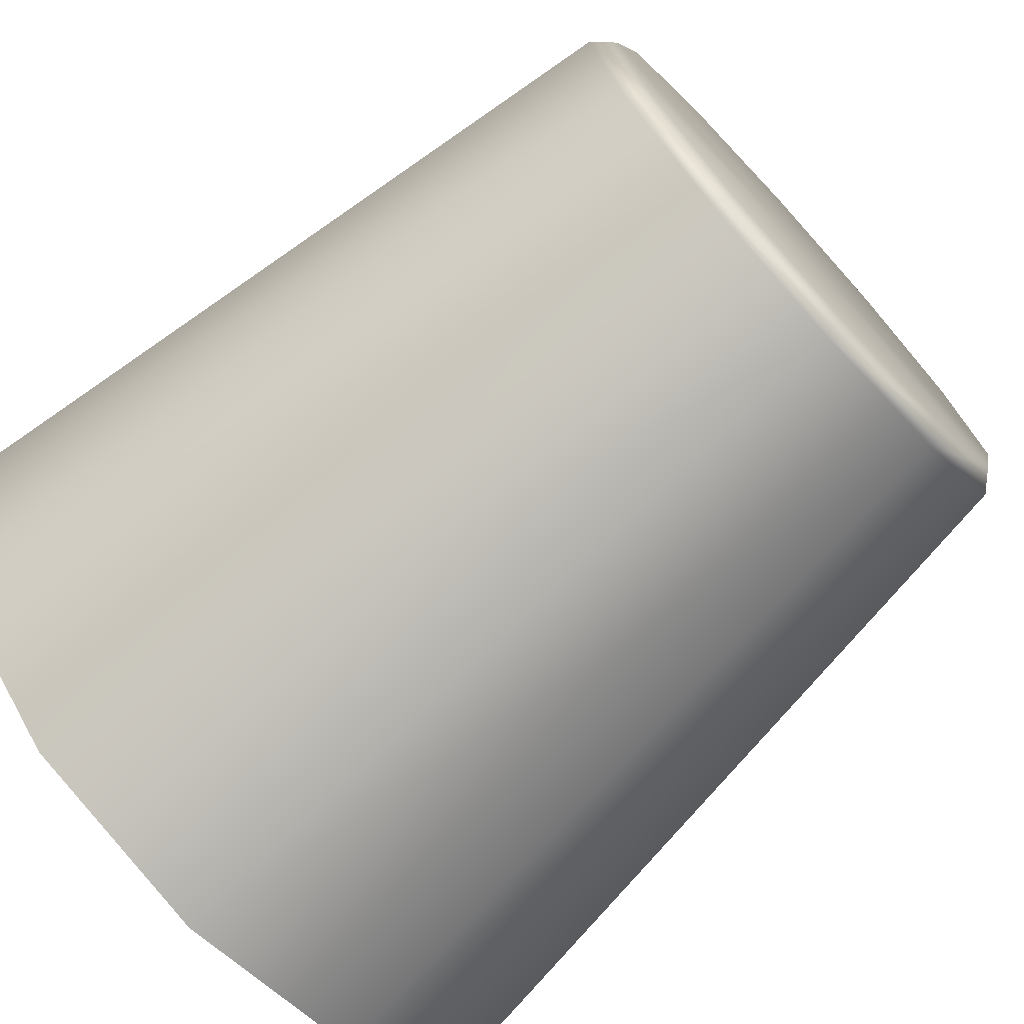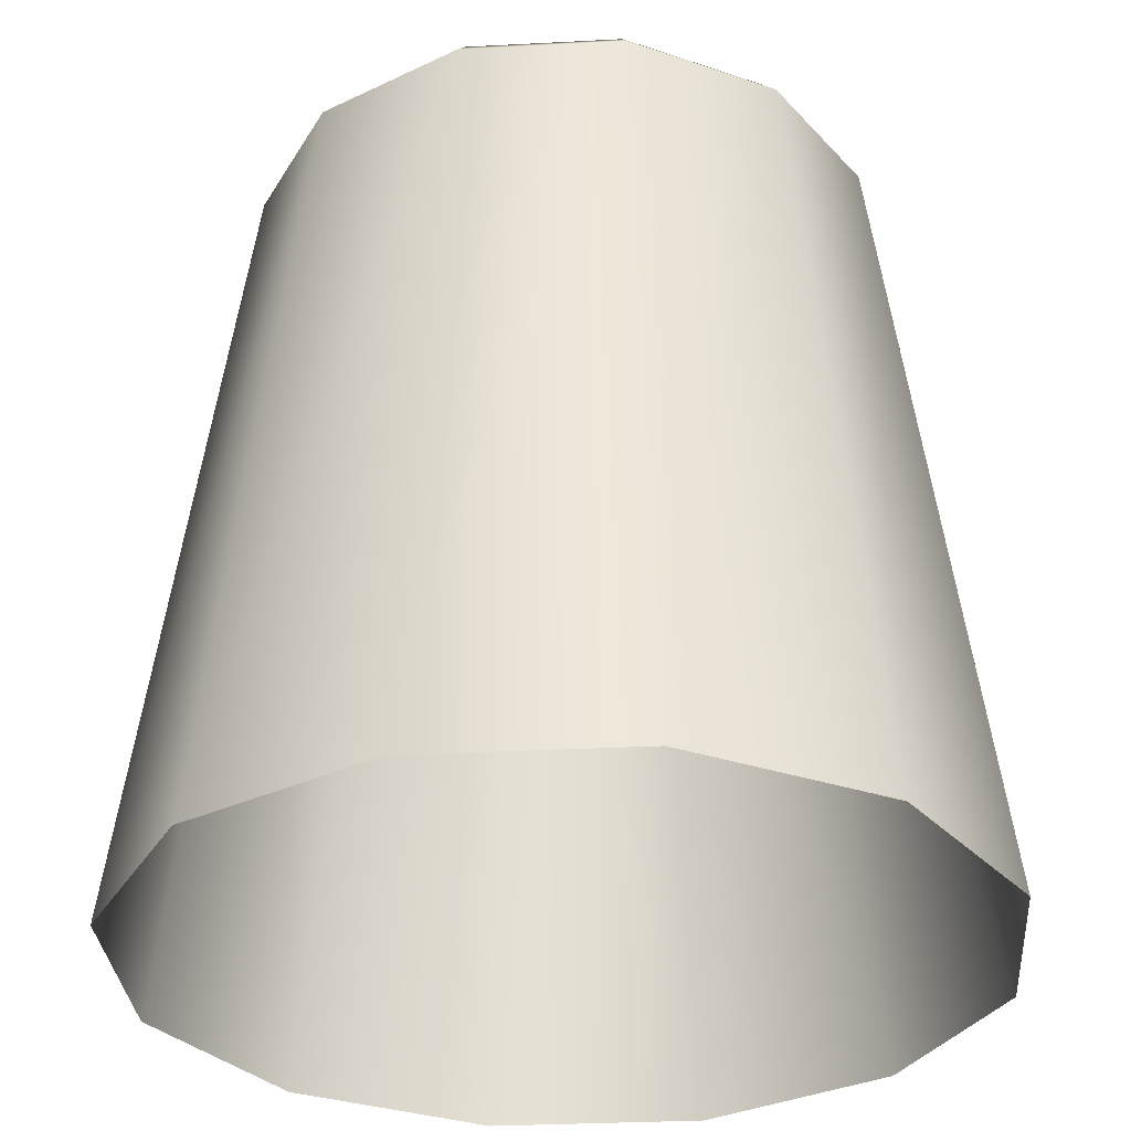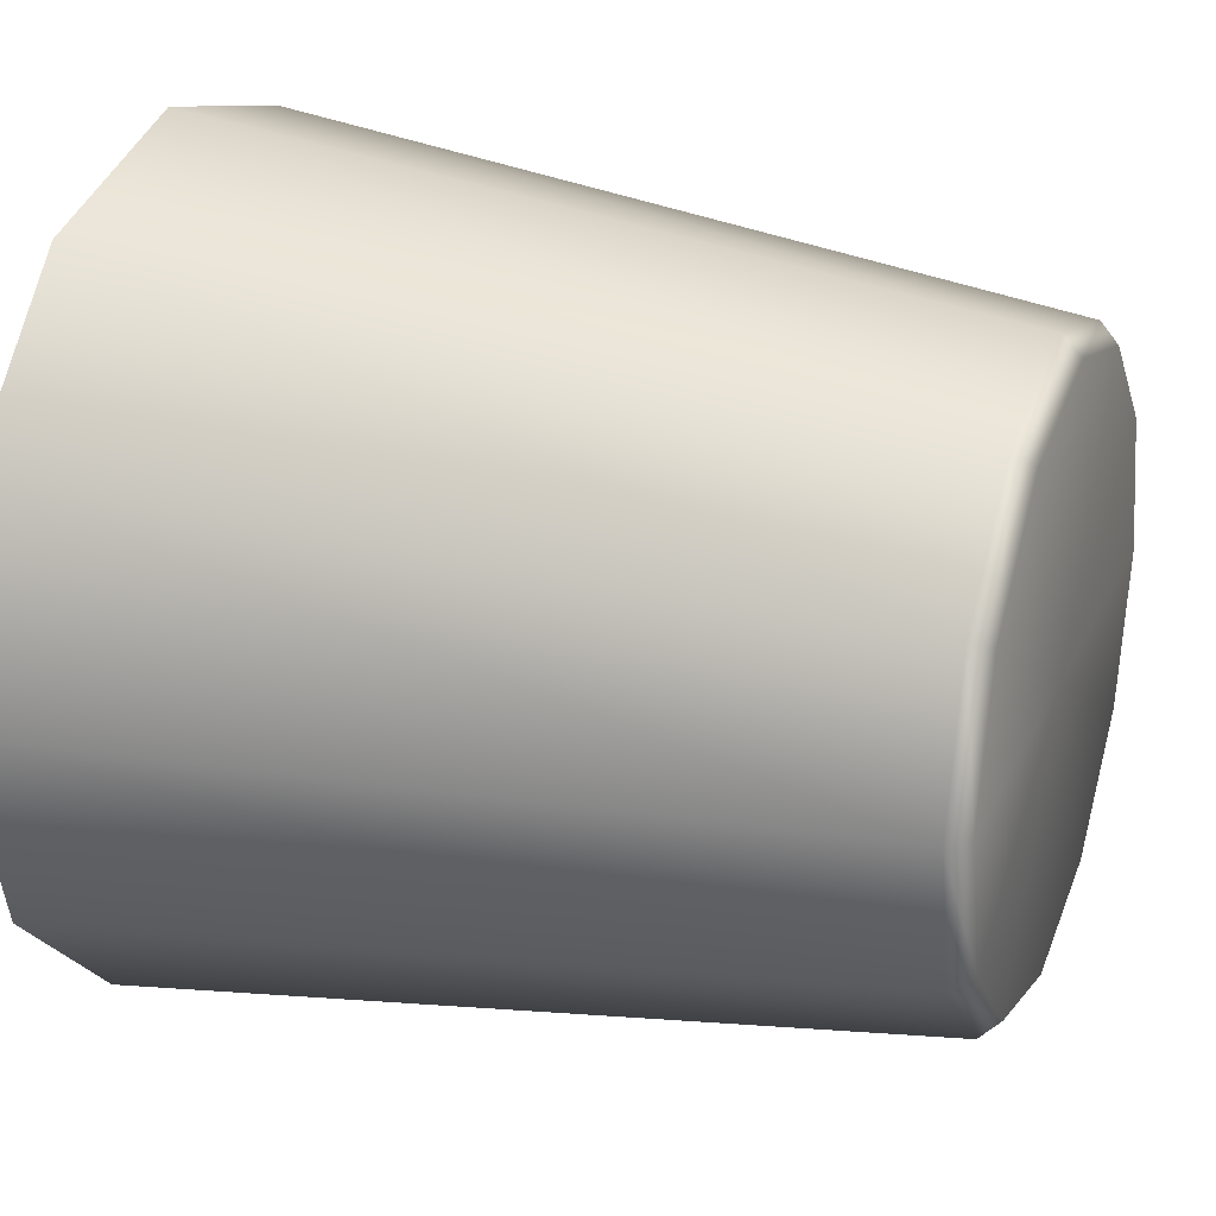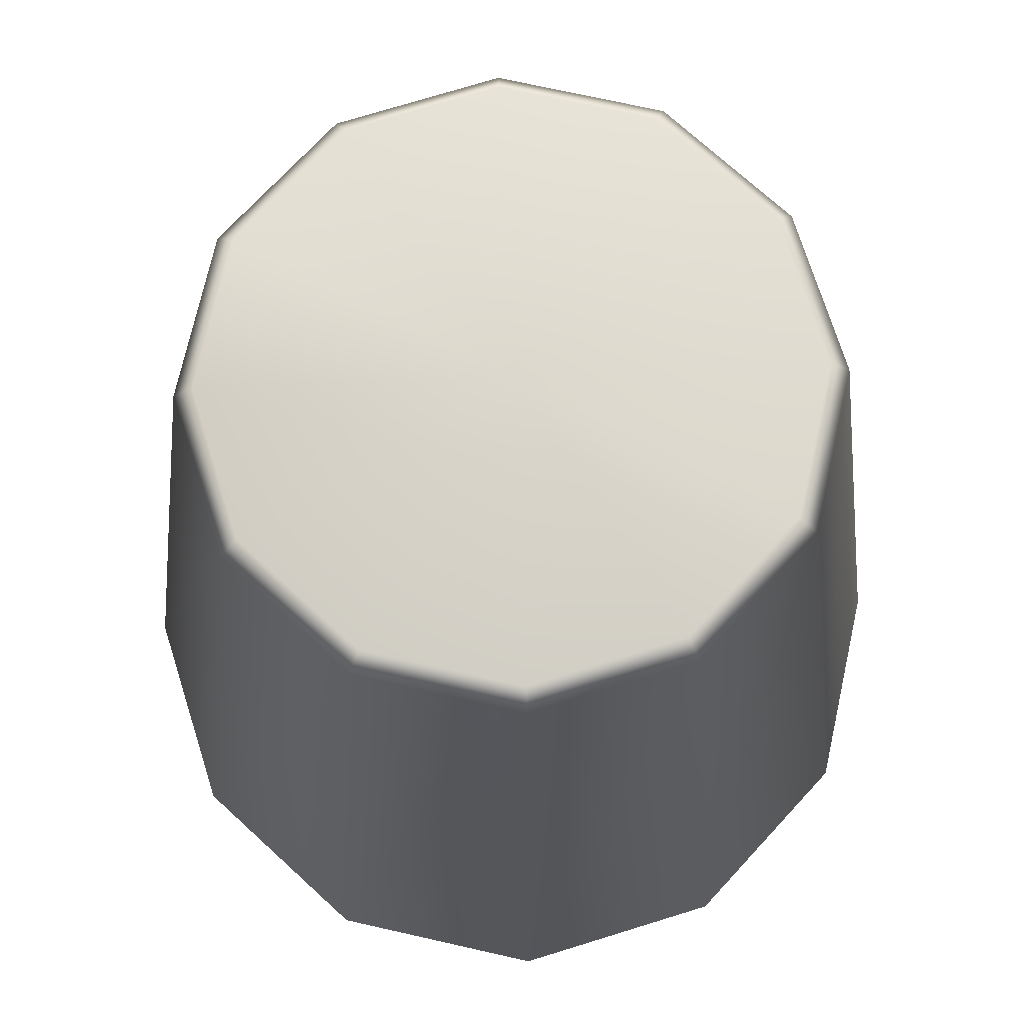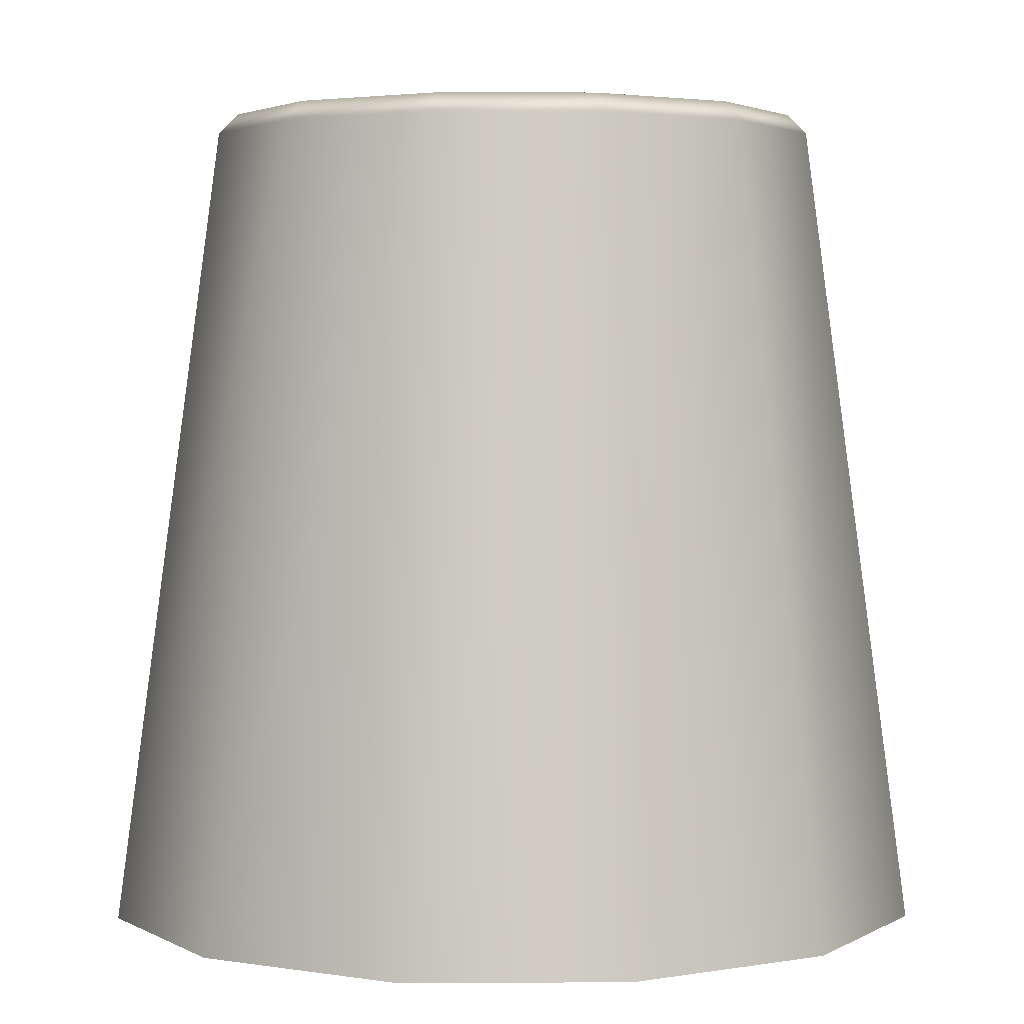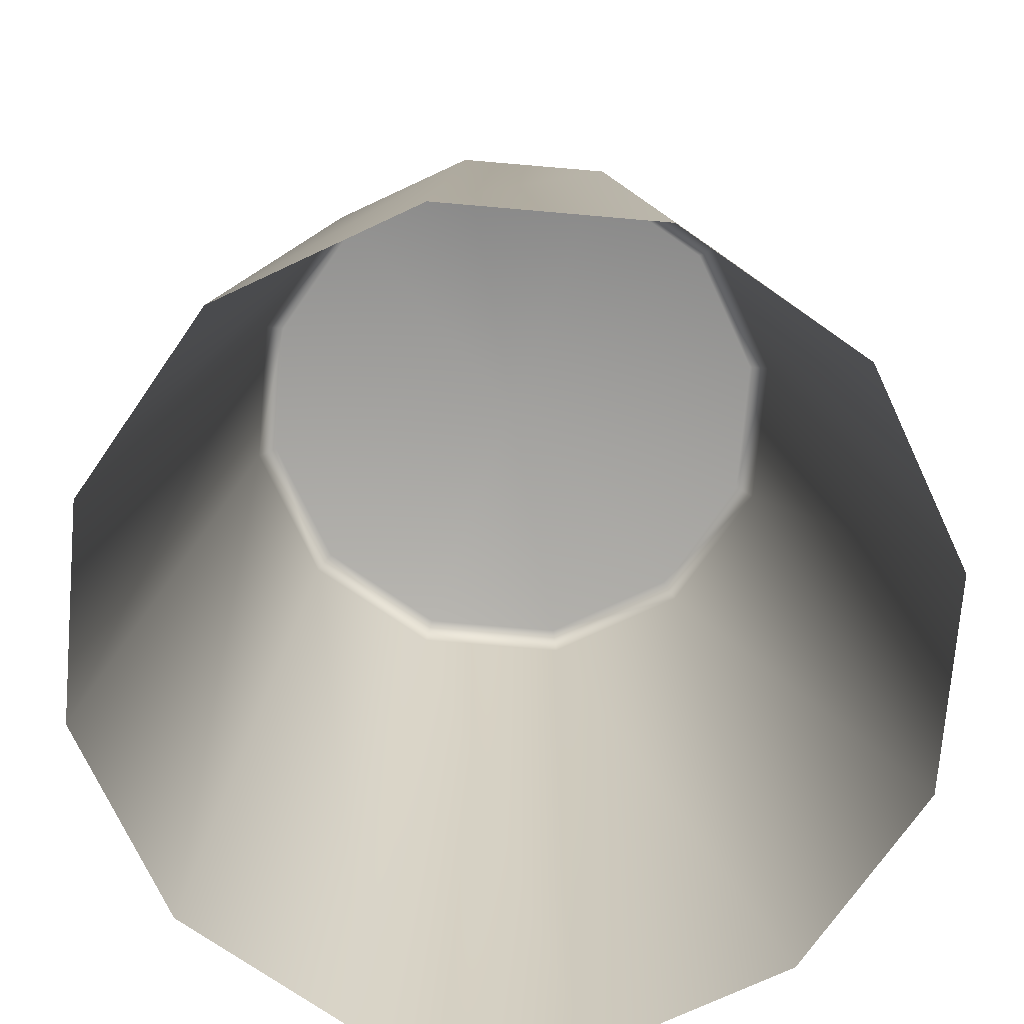
<metadata>
{"format":"obj","ext":"obj","renderer":"f3d","projection":"perspective","resolution":1024,"background":"white","views":[{"elev":-72.6,"azim":132.6,"up":"+Z"},{"elev":-31.2,"azim":109.3,"up":"+Y"},{"elev":25.3,"azim":110.7,"up":"+Z"},{"elev":72.4,"azim":-152.4,"up":"+Y"},{"elev":2.8,"azim":-45.6,"up":"+Y"},{"elev":-72.2,"azim":-79.9,"up":"+Y"}]}
</metadata>
<code>
g ENV_PropellerBase_MO
v 0.926 -2.092 0.5303
v 0.7906 -0.0499 -1.764e-05
v 1.069 -2.092 -1.764e-05
v 0.6847 -0.0499 0.3953
v 0.5346 -2.092 0.9185
v 0.6847 -0.0499 -0.3953
v 0.926 -2.092 -0.5303
v 0.3953 -0.0499 0.6847
v 1.764e-05 -2.092 1.061
v 0.3953 -0.0499 -0.6847
v 0.5346 -2.092 -0.9185
v 1.764e-05 -0.0499 0.7906
v -0.5346 -2.092 0.9185
v 1.764e-05 -0.0499 -0.7906
v 1.764e-05 -2.092 -1.061
v -0.3953 -0.0499 0.6847
v -0.926 -2.092 0.5303
v -0.3953 -0.0499 -0.6847
v -0.5346 -2.092 -0.9185
v -0.6847 -0.0499 0.3953
v -1.069 -2.092 -1.764e-05
v -0.6847 -0.0499 -0.3953
v -0.926 -2.092 -0.5303
v -0.7906 -0.0499 -1.764e-05
v 1.764e-05 -1.764e-05 -0.7408
v -0.3704 -1.764e-05 -0.6416
v -0.6415 -1.764e-05 -0.3704
v -0.7407 -1.764e-05 3.052e-05
v 1.764e-05 -1.764e-05 3.052e-05
v 0.3704 -1.764e-05 -0.6416
v -0.6415 -1.764e-05 0.3704
v -0.3704 -1.764e-05 0.6414
v 0.6415 -1.764e-05 -0.3704
v 1.764e-05 -1.764e-05 0.7407
v 0.7407 -1.764e-05 3.052e-05
v 0.3704 -1.764e-05 0.6414
v 0.6415 -1.764e-05 0.3704
g ENV_PropellerBase_MO_0
f 3 2 1
f 2 4 1
f 1 4 5
f 6 2 3
f 7 6 3
f 4 8 5
f 5 8 9
f 10 6 7
f 11 10 7
f 8 12 9
f 9 12 13
f 14 10 11
f 15 14 11
f 12 16 13
f 13 16 17
f 18 14 15
f 19 18 15
f 16 20 17
f 17 20 21
f 22 18 19
f 23 22 19
f 21 24 23
f 20 24 21
f 24 22 23
f 14 25 10
f 18 26 14
f 26 25 14
f 22 27 18
f 27 26 18
f 24 28 22
f 28 27 22
f 29 26 27
f 29 25 26
f 29 27 28
f 29 30 25
f 25 30 10
f 29 28 31
f 31 28 24
f 20 31 24
f 10 30 6
f 32 31 20
f 29 31 32
f 16 32 20
f 30 33 6
f 29 33 30
f 6 33 2
f 34 32 16
f 29 32 34
f 12 34 16
f 33 35 2
f 29 35 33
f 2 35 4
f 36 34 12
f 29 34 36
f 8 36 12
f 4 37 8
f 35 37 4
f 29 37 35
f 37 36 8
f 29 36 37

</code>
